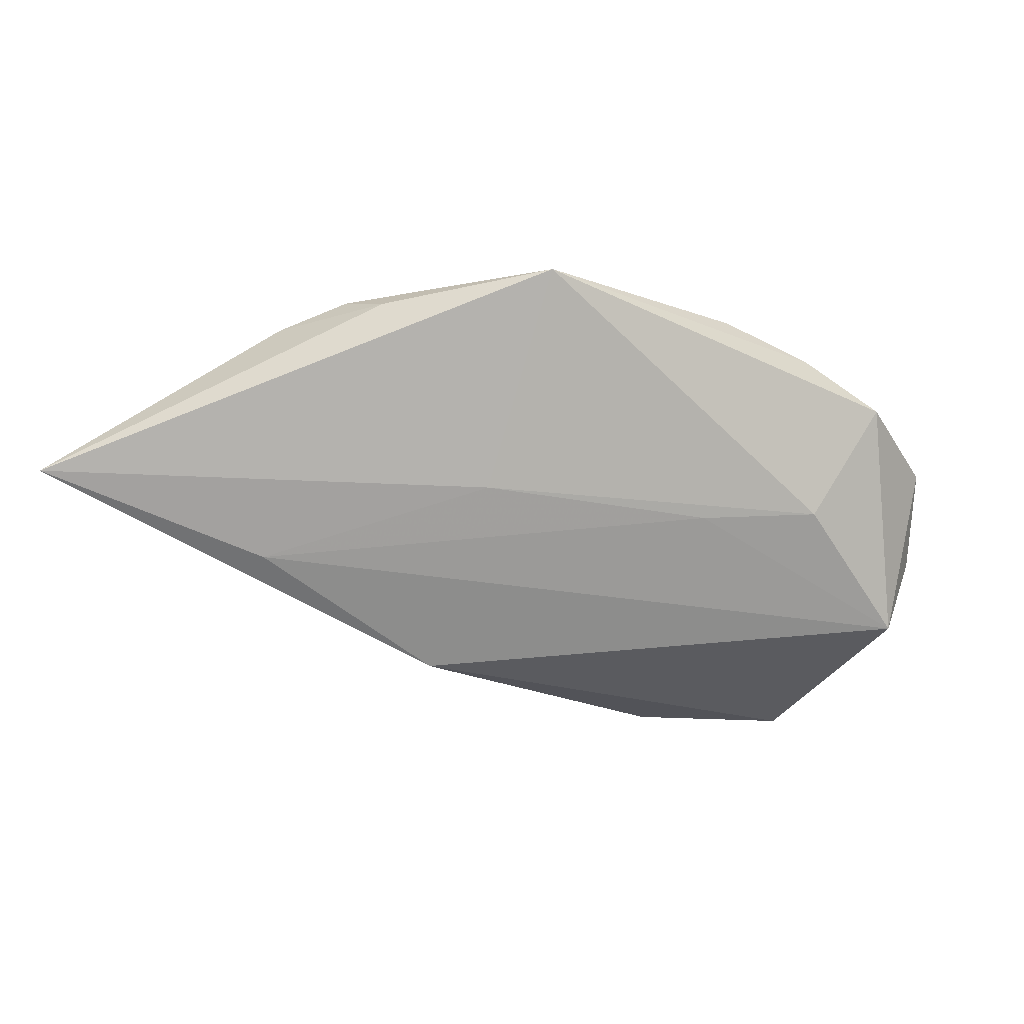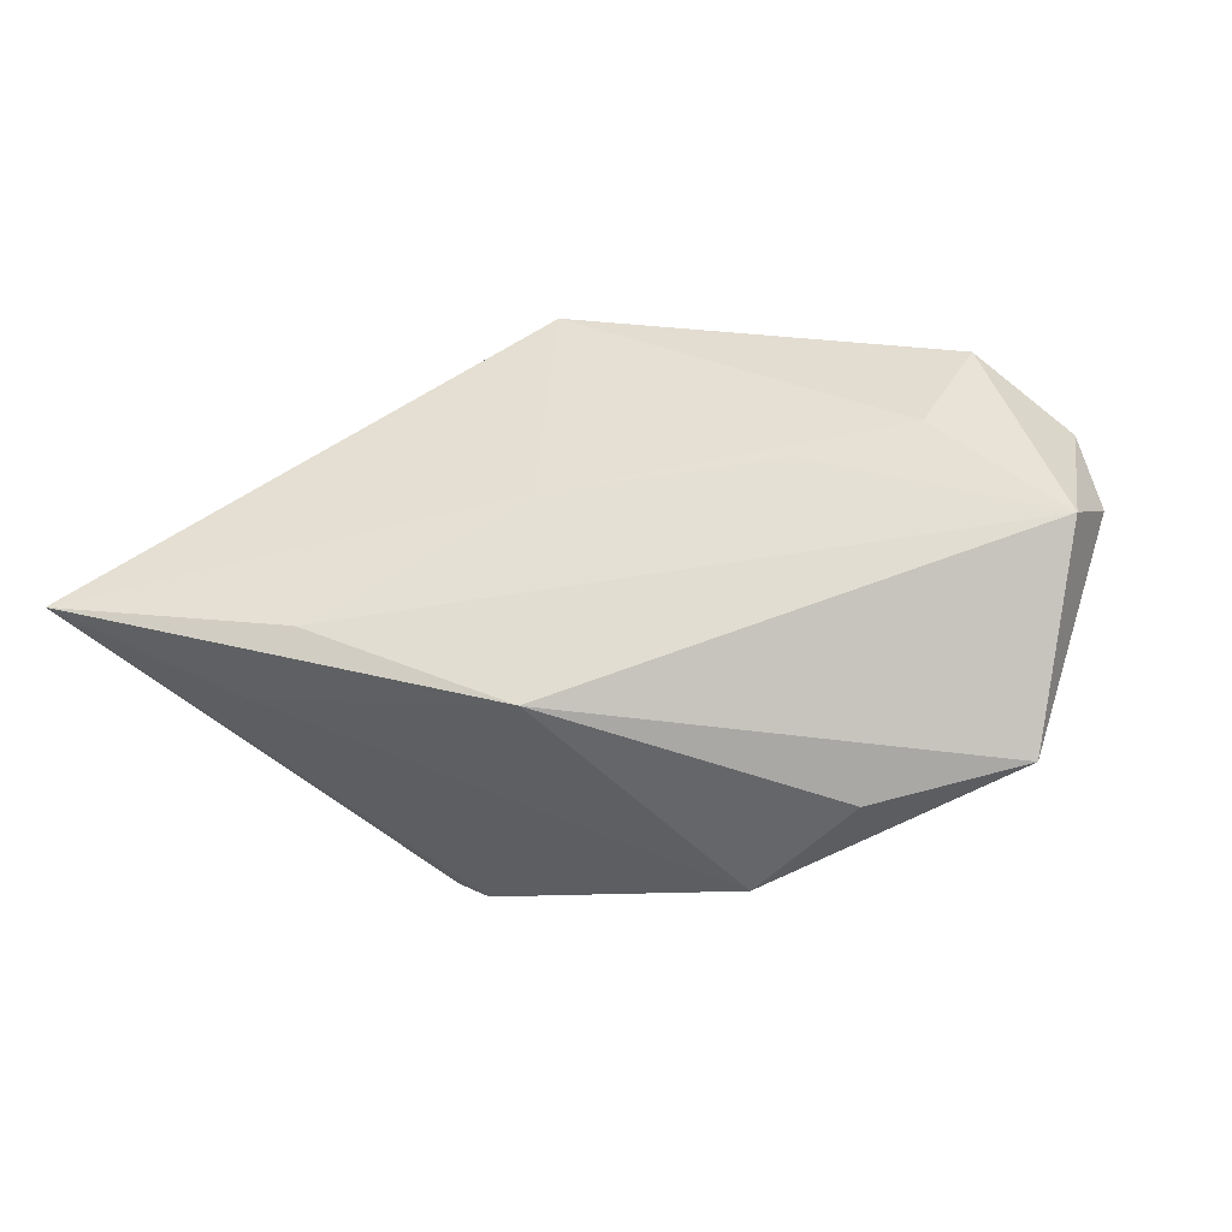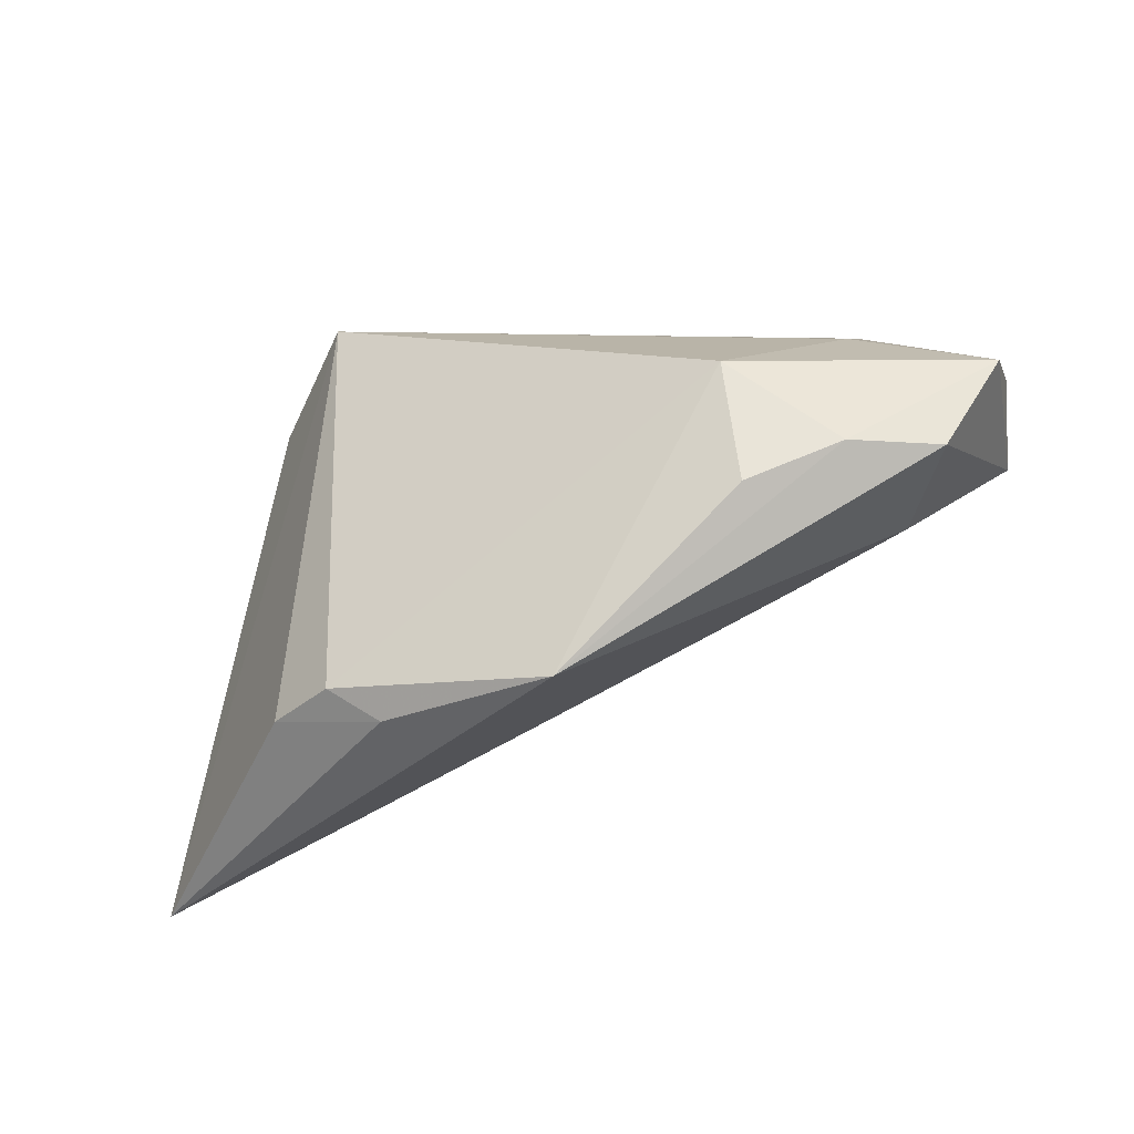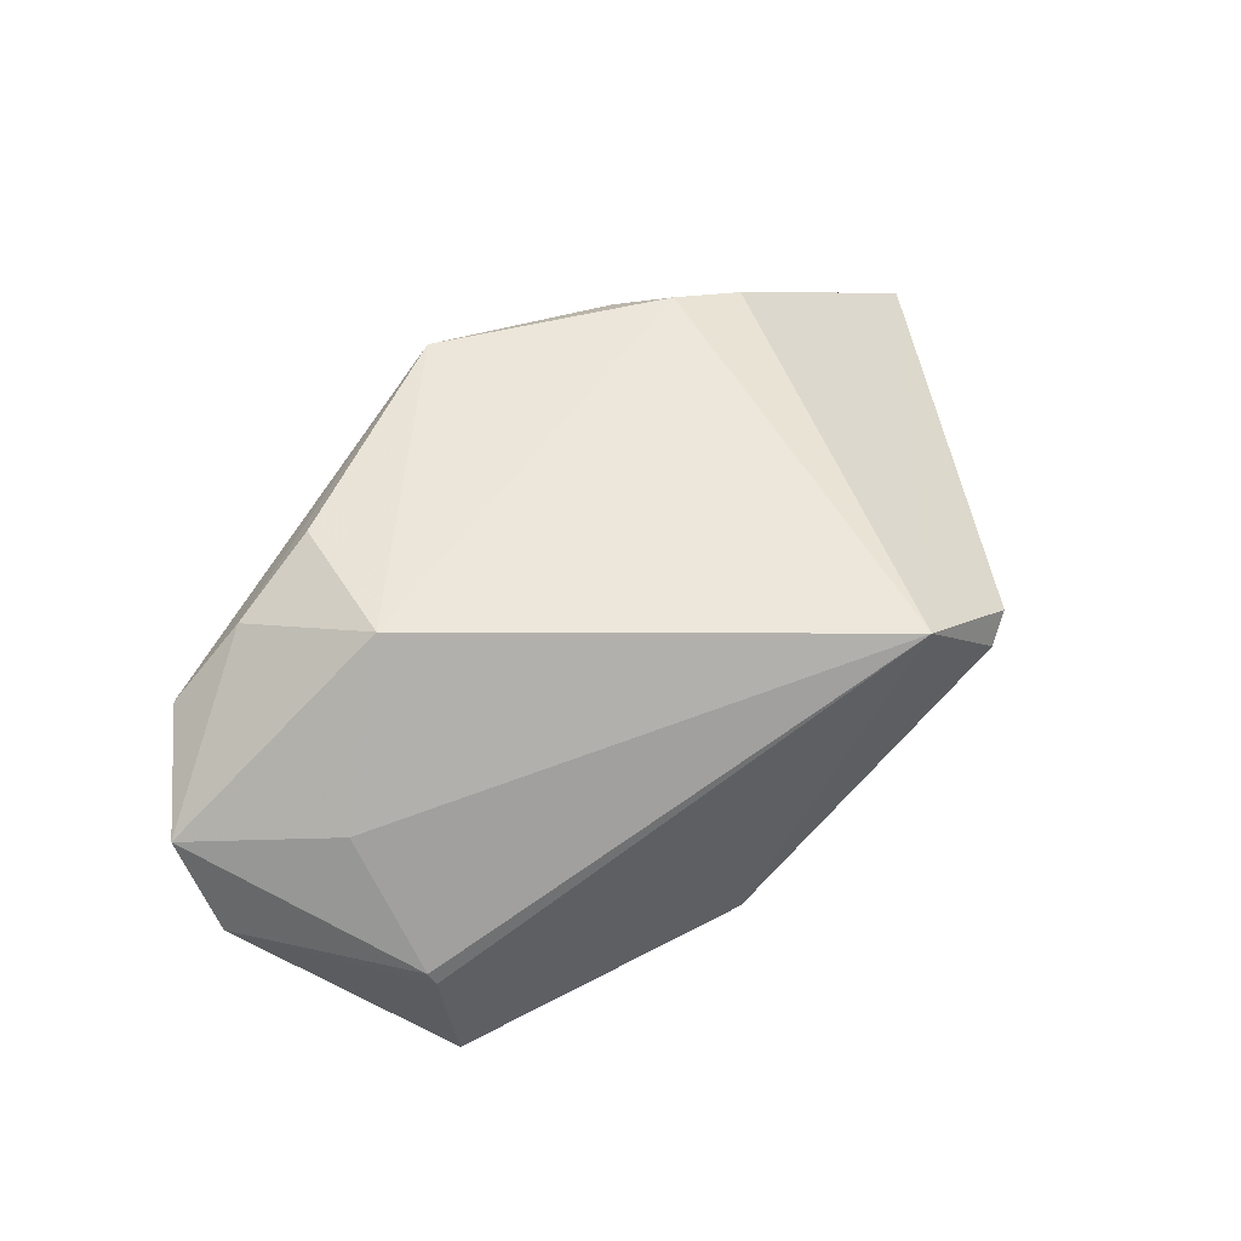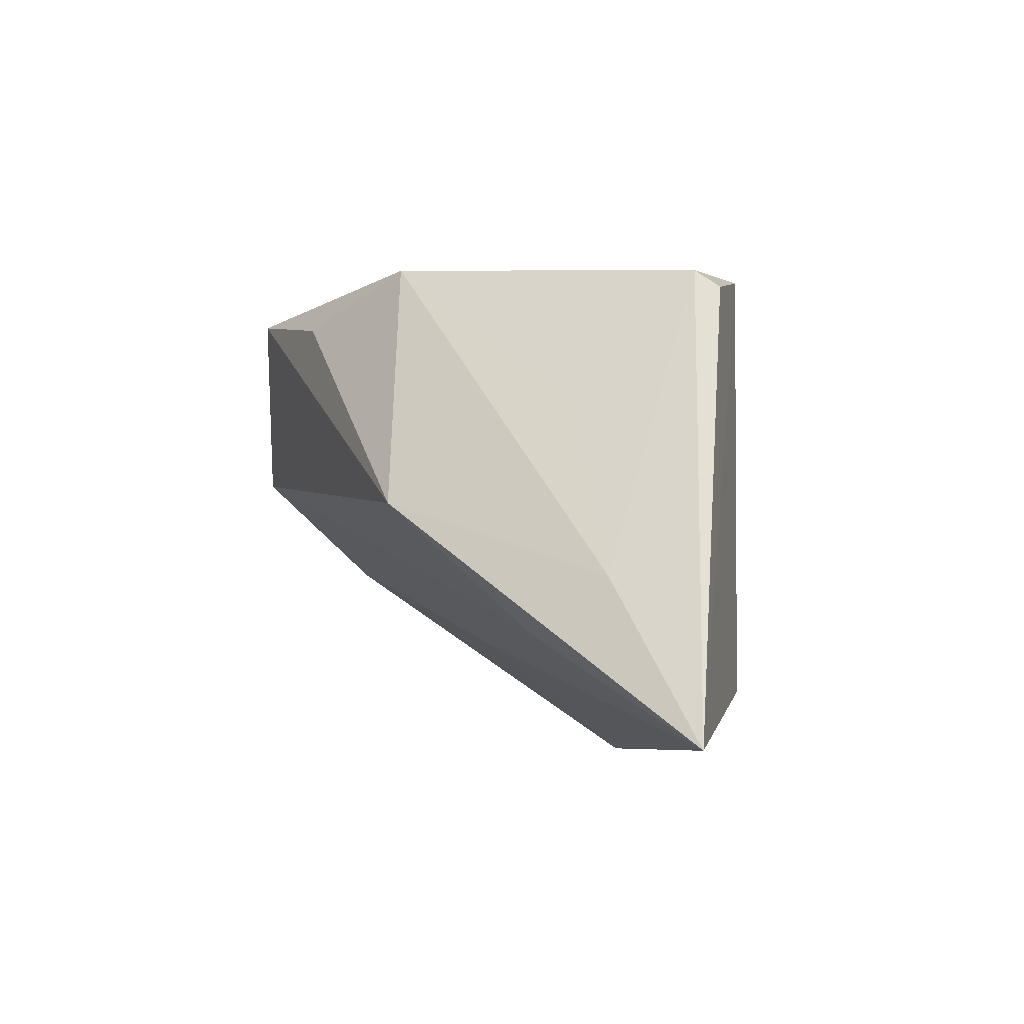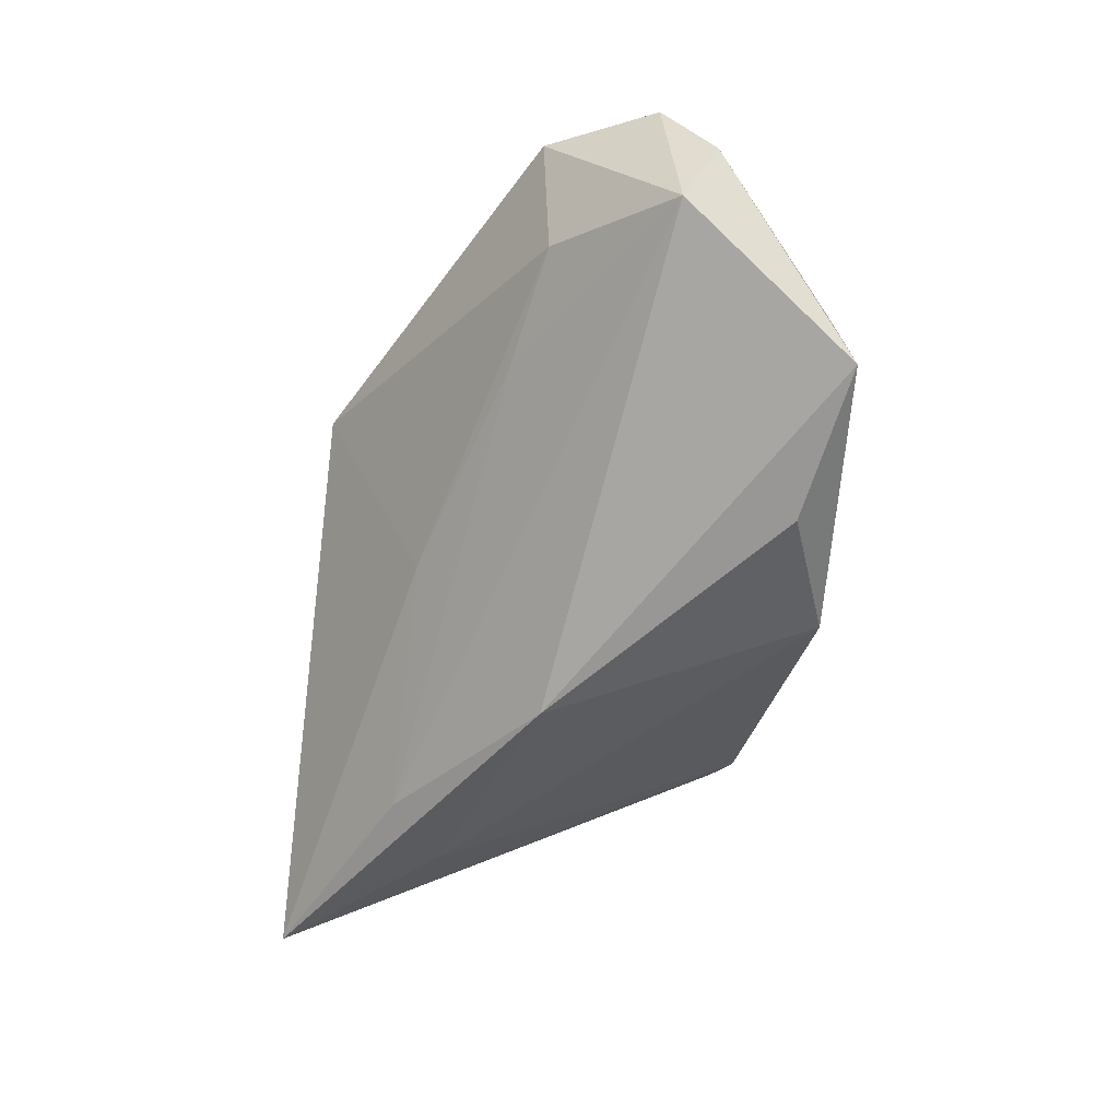
<metadata>
{"format":"obj","ext":"obj","renderer":"f3d","projection":"perspective","resolution":1024,"background":"white","views":[{"elev":-22.6,"azim":5.6,"up":"+Z"},{"elev":-75.2,"azim":27.0,"up":"+Z"},{"elev":-38.0,"azim":26.0,"up":"+Y"},{"elev":56.9,"azim":152.6,"up":"+Z"},{"elev":-6.6,"azim":-116.0,"up":"+Y"},{"elev":-68.2,"azim":84.0,"up":"+Z"}]}
</metadata>
<code>
v 0.05056 0.006165 -0.01861
v 0.0402 -0.008261 -0.006606
v 0.04958 -0.009984 0.007769
v -0.03762 0.02294 0.009719
v -0.06039 -0.03494 -0.00743
v -0.04388 -0.01475 -0.01004
v 0.03461 0.02805 -0.02533
v -0.01354 -0.003744 -0.02533
v 0.05603 0.003828 0.003522
v -0.03366 -0.0211 -0.01508
v 0.02839 0.0002752 0.021
v 0.03882 0.01305 0.005127
v -0.001292 0.02988 -0.01861
v 0.006342 -0.03494 0.01867
v -0.02389 0.02737 0.02069
v -0.02242 -0.02794 0.01889
v 0.03636 0.02559 -0.008101
v 0.02503 -0.01153 -0.007894
v -0.02934 0.008637 -0.007799
v 0.0294 -0.01646 0.01923
v -0.03466 0.02553 0.007795
v 0.05432 0.01058 -0.007547
v -0.003579 -0.02091 -0.006181
v -0.03149 -0.02766 0.01533
v 0.03573 0.0264 -0.00981
v -0.01661 -0.03247 0.01604
v 0.04026 -0.01145 0.01513
v 0.01487 0.02394 -0.02533
f 21 15 13
f 27 14 3
f 20 14 27
f 5 8 10
f 10 8 1
f 1 18 10
f 1 8 7
f 5 21 6
f 6 8 5
f 13 8 6
f 5 15 4
f 4 21 5
f 15 21 4
f 11 12 15
f 11 20 27
f 14 20 11
f 15 16 11
f 11 16 14
f 23 14 5
f 5 10 23
f 23 10 18
f 1 7 22
f 2 3 14
f 14 23 2
f 2 23 18
f 2 18 1
f 1 3 2
f 24 15 5
f 24 16 15
f 5 14 26
f 14 16 26
f 26 24 5
f 16 24 26
f 28 8 13
f 13 7 28
f 28 7 8
f 15 12 17
f 19 21 13
f 13 6 19
f 19 6 21
f 12 11 9
f 27 3 9
f 9 11 27
f 9 17 12
f 22 17 9
f 9 3 1
f 1 22 9
f 15 17 25
f 13 15 25
f 25 7 13
f 25 22 7
f 25 17 22

</code>
